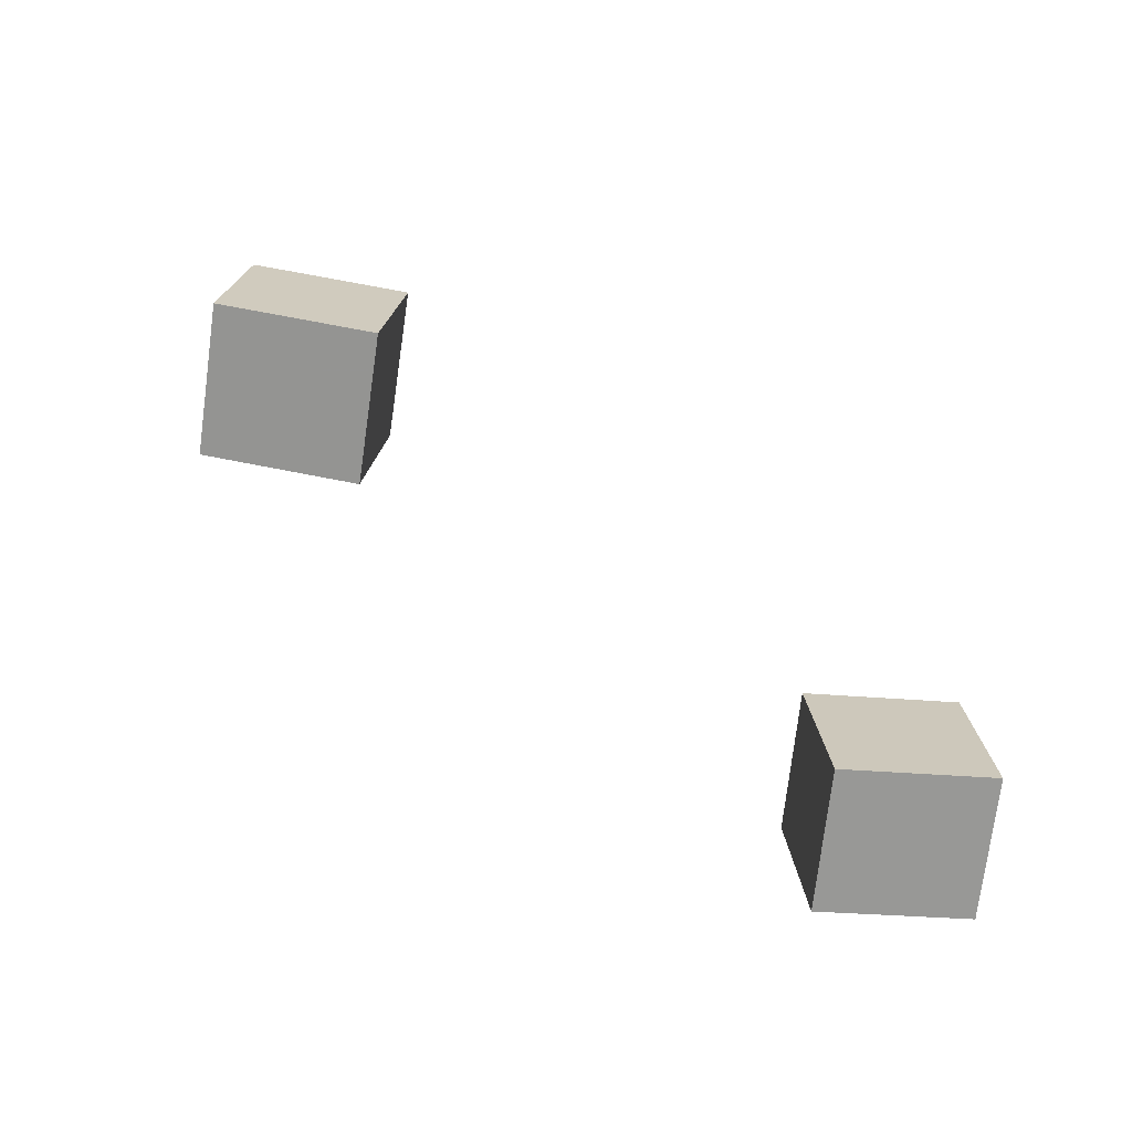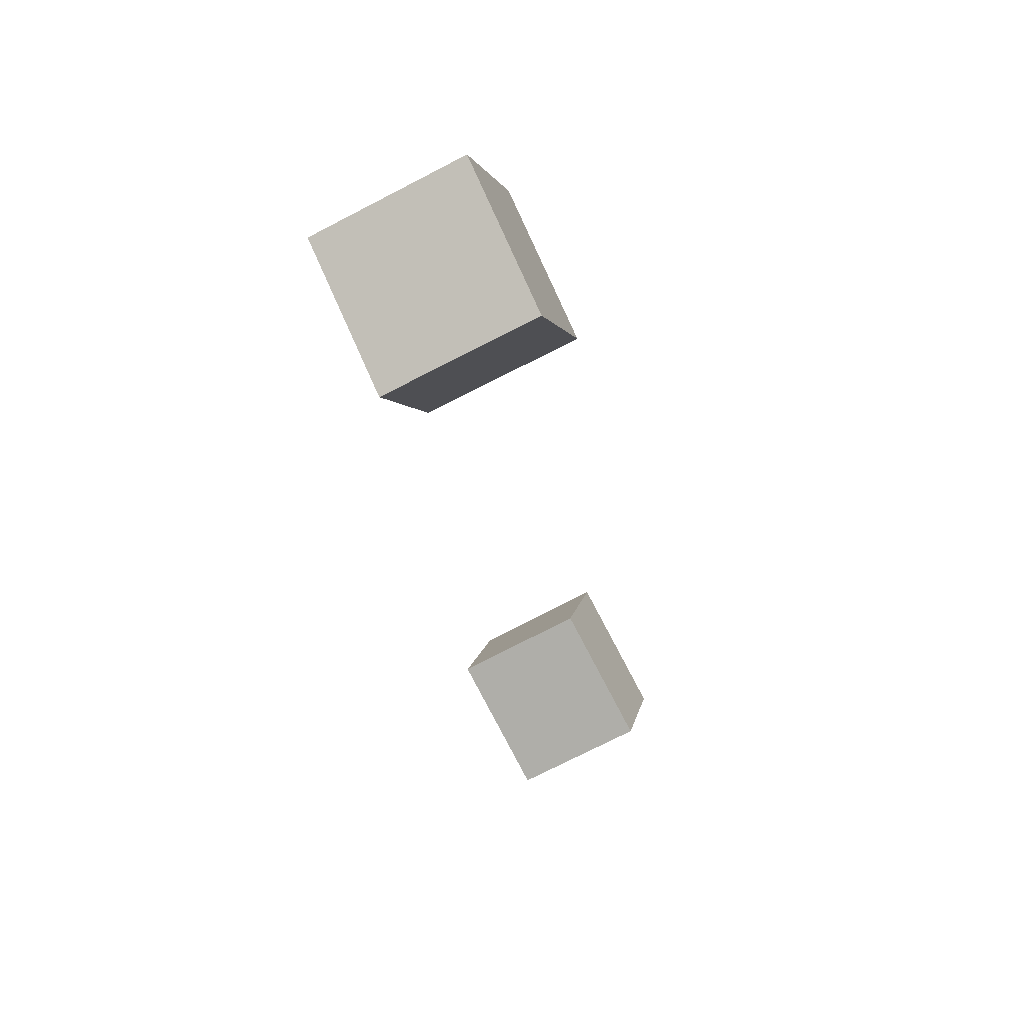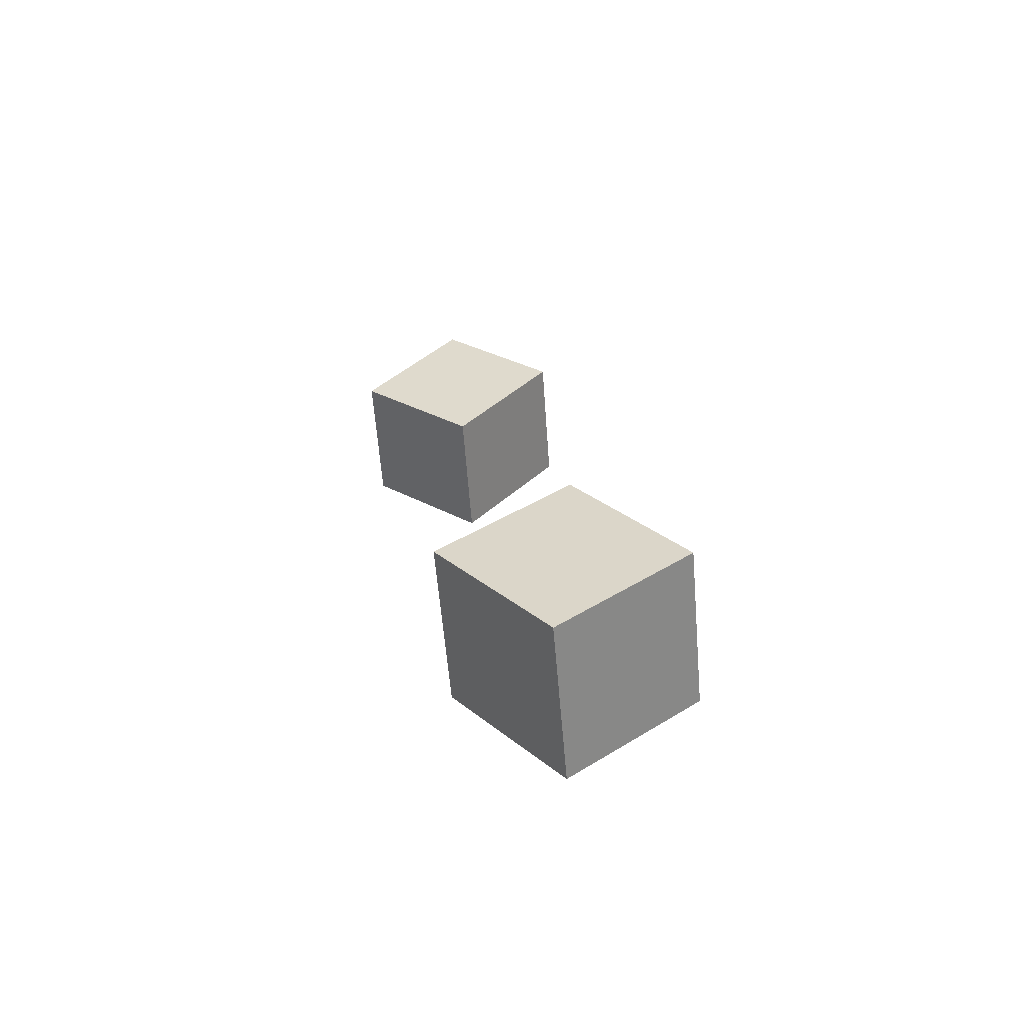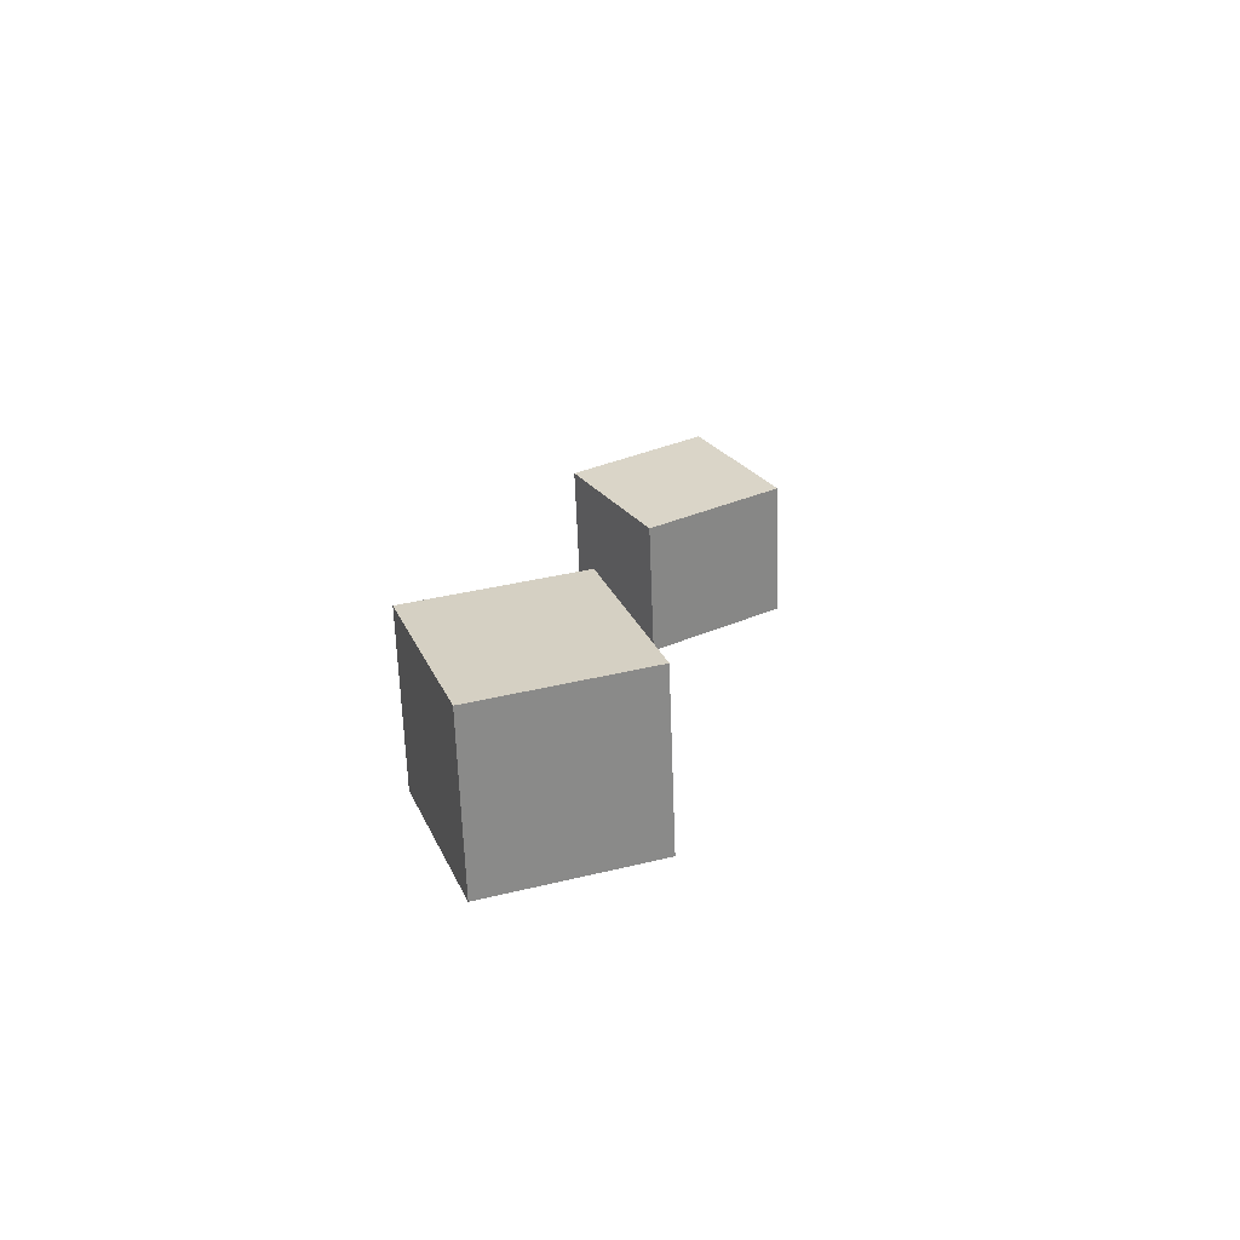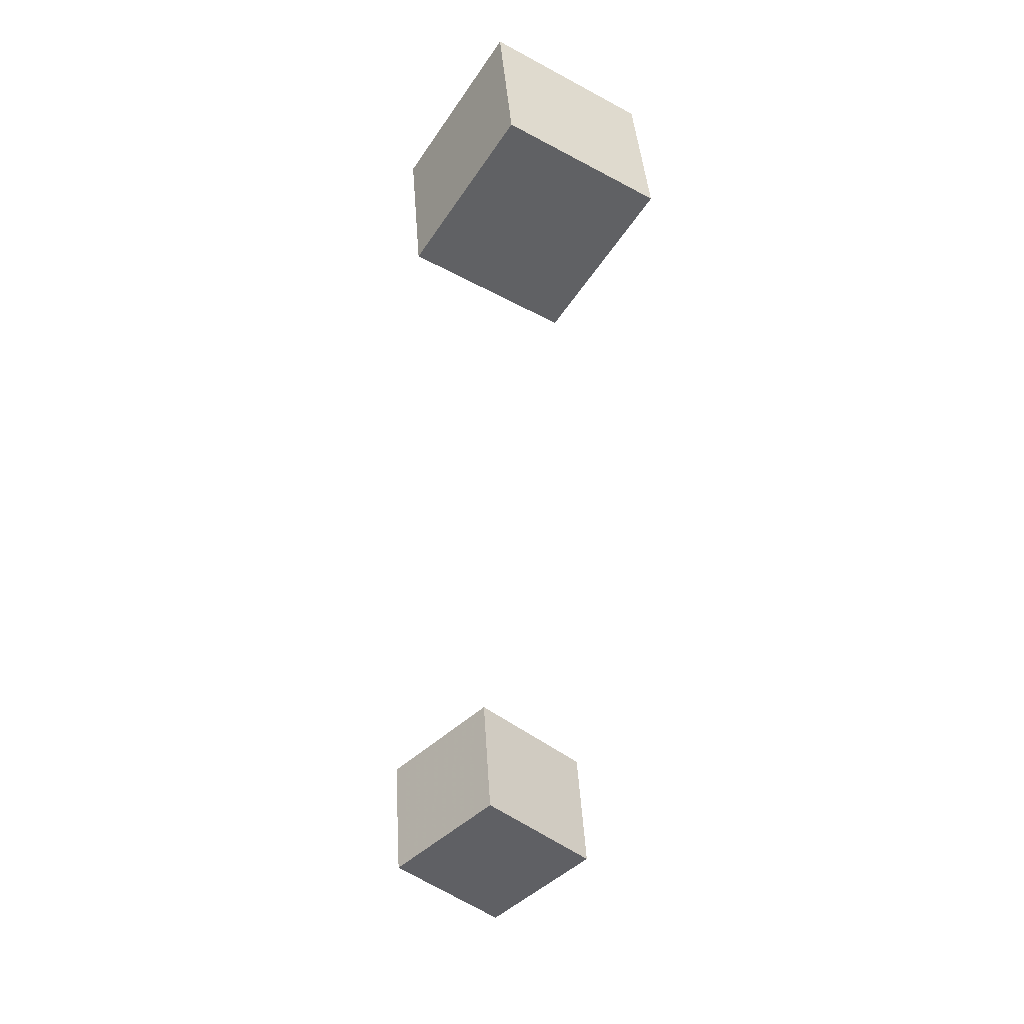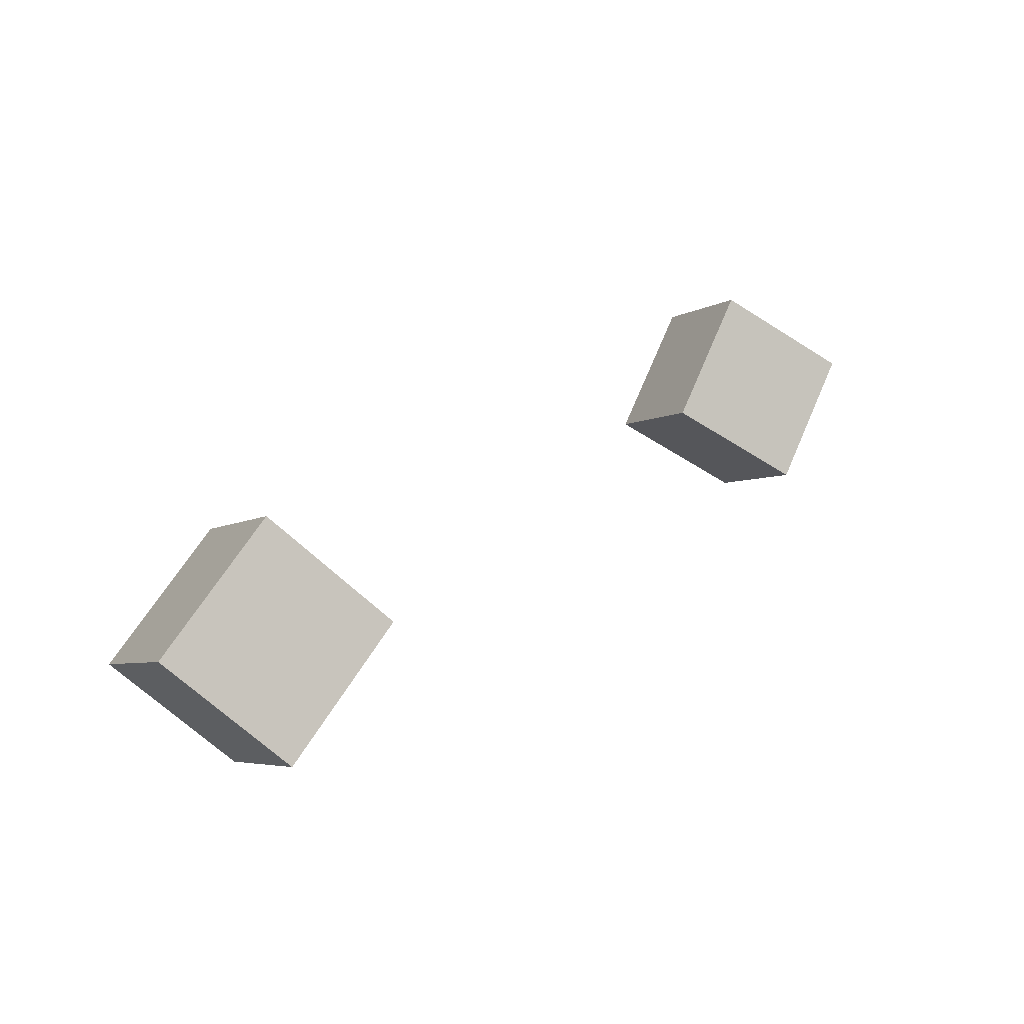
<metadata>
{"format":"obj","ext":"obj","renderer":"f3d","projection":"perspective","resolution":1024,"background":"white","views":[{"elev":20.9,"azim":57.4,"up":"+Z"},{"elev":-53.5,"azim":-56.7,"up":"+Y"},{"elev":38.9,"azim":-78.4,"up":"+Z"},{"elev":35.5,"azim":-58.8,"up":"+Z"},{"elev":-41.2,"azim":-72.4,"up":"+Z"},{"elev":1.8,"azim":-20.7,"up":"+Y"}]}
</metadata>
<code>
v 0.191 0.1952 -0.2554
v 0.1369 0.09234 -0.2435
v 0.198 0.2042 -0.1457
v 0.1439 0.1013 -0.1338
v 0.297 0.1393 -0.2576
v 0.2428 0.03636 -0.2457
v 0.3039 0.1482 -0.1478
v 0.2498 0.04535 -0.136
f 1.0 7.0 5.0
f 1.0 3.0 7.0
f 1.0 4.0 3.0
f 1.0 2.0 4.0
f 3.0 8.0 7.0
f 3.0 4.0 8.0
f 5.0 7.0 8.0
f 5.0 8.0 6.0
f 1.0 5.0 6.0
f 1.0 6.0 2.0
f 2.0 6.0 8.0
f 2.0 8.0 4.0
v -0.385 -0.09252 -0.02143
v -0.3714 -0.0789 0.1032
v -0.303 0.007264 -0.04133
v -0.2894 0.02088 0.08327
v -0.2893 -0.1715 -0.02329
v -0.2757 -0.1579 0.1013
v -0.2073 -0.07175 -0.04319
v -0.1937 -0.05813 0.08141
f 9.0 15.0 13.0
f 9.0 11.0 15.0
f 9.0 12.0 11.0
f 9.0 10.0 12.0
f 11.0 16.0 15.0
f 11.0 12.0 16.0
f 13.0 15.0 16.0
f 13.0 16.0 14.0
f 9.0 13.0 14.0
f 9.0 14.0 10.0
f 10.0 14.0 16.0
f 10.0 16.0 12.0

</code>
